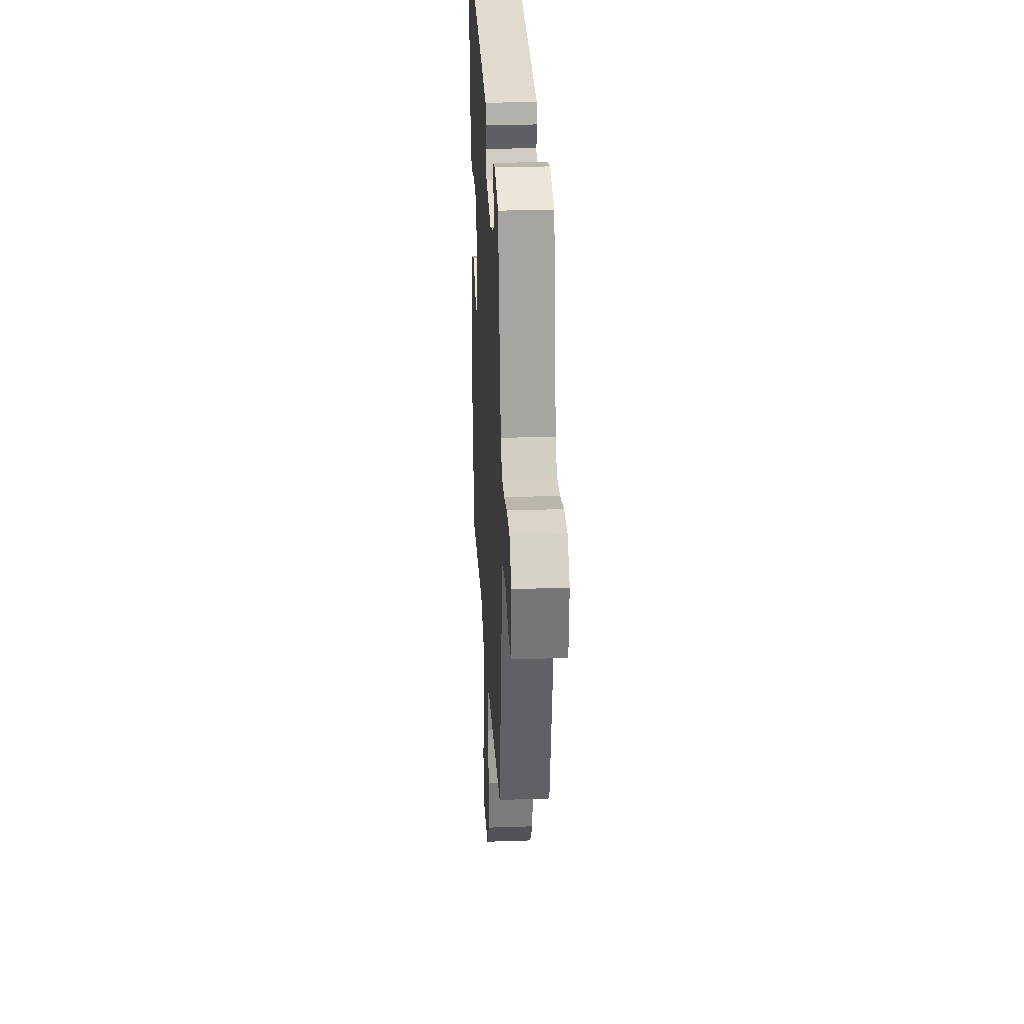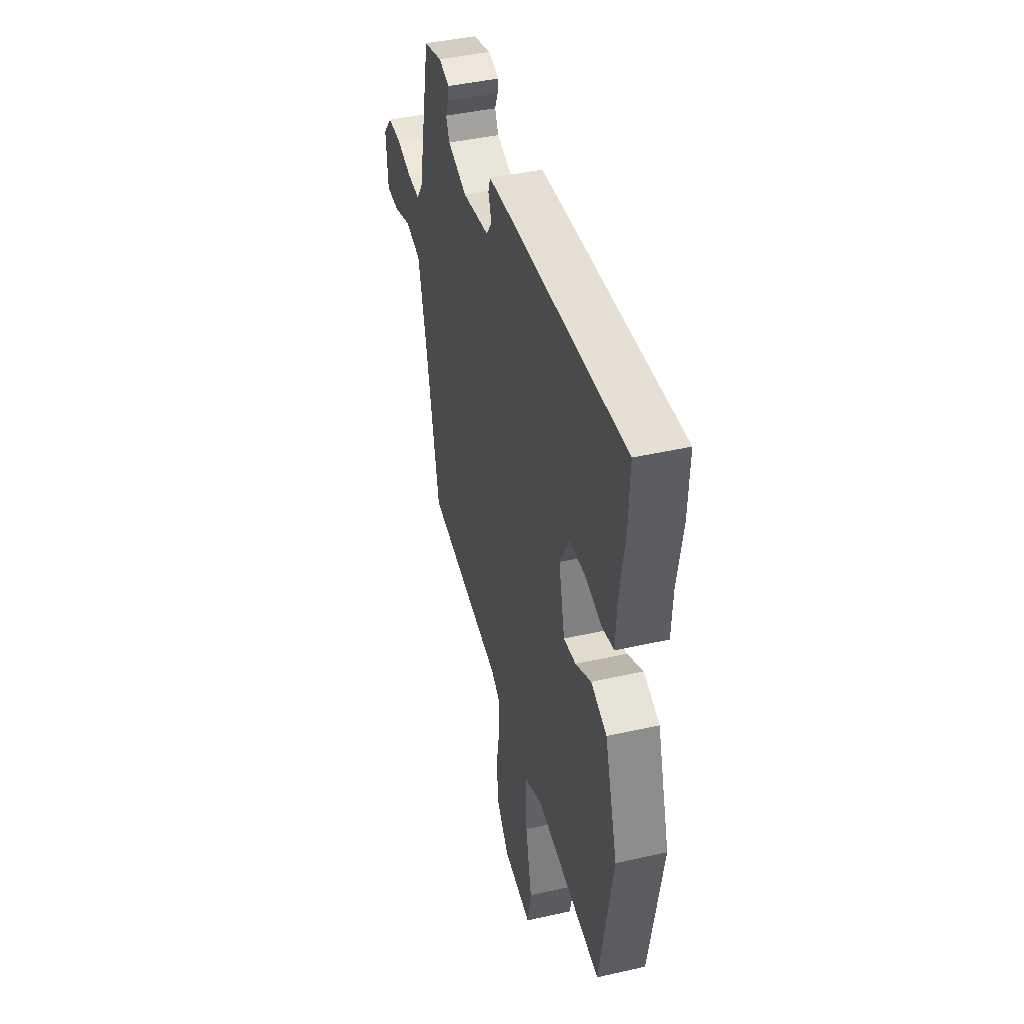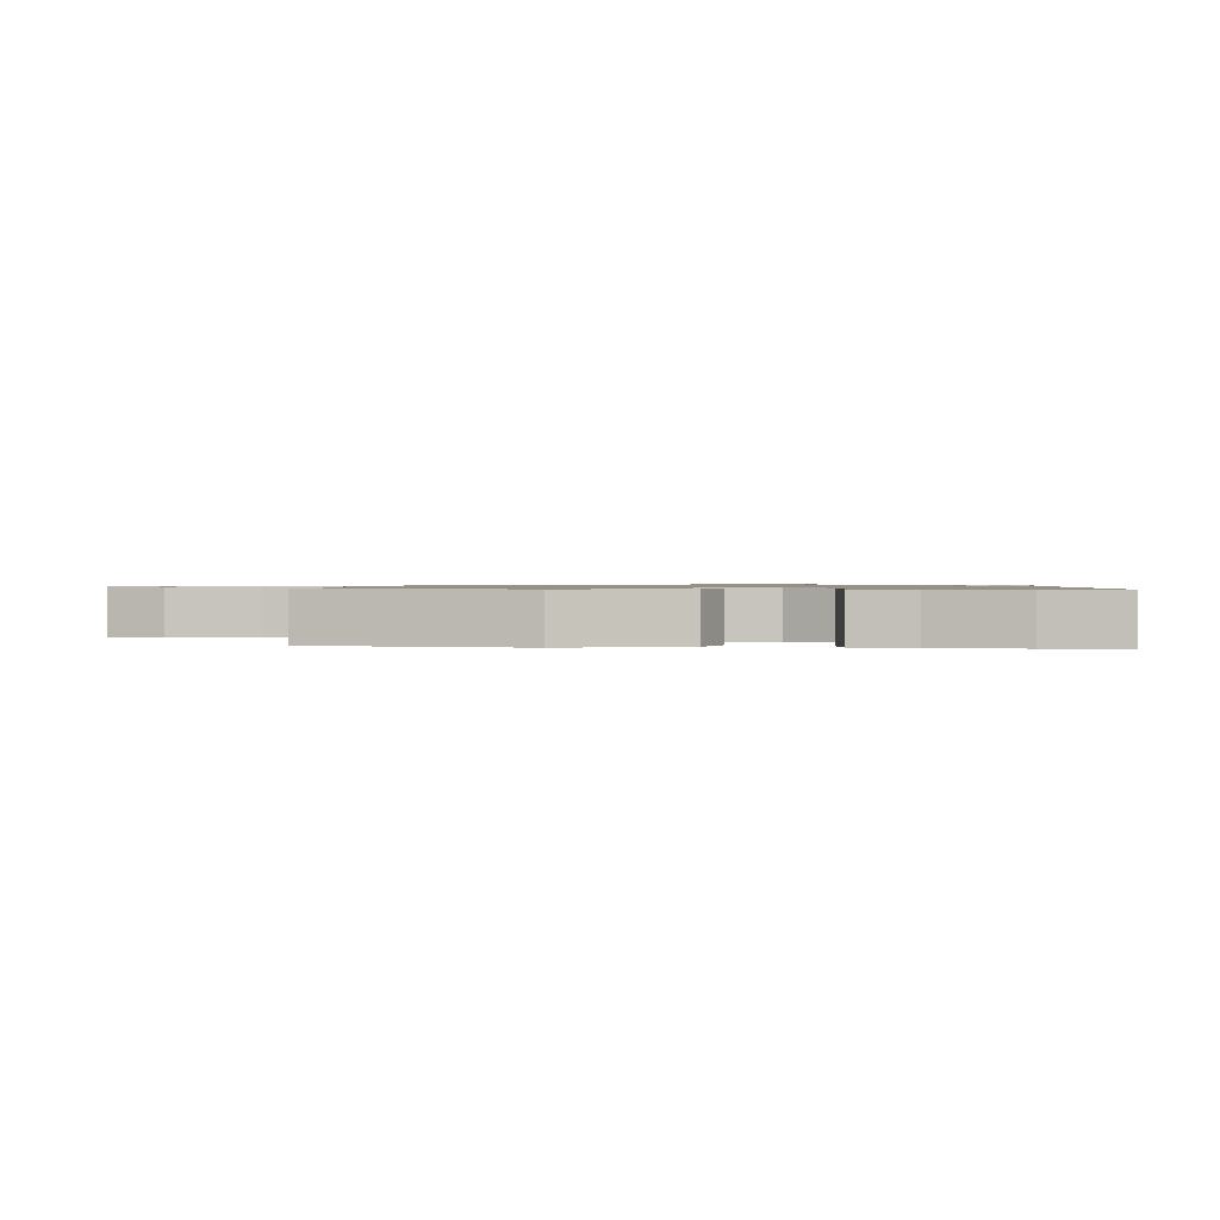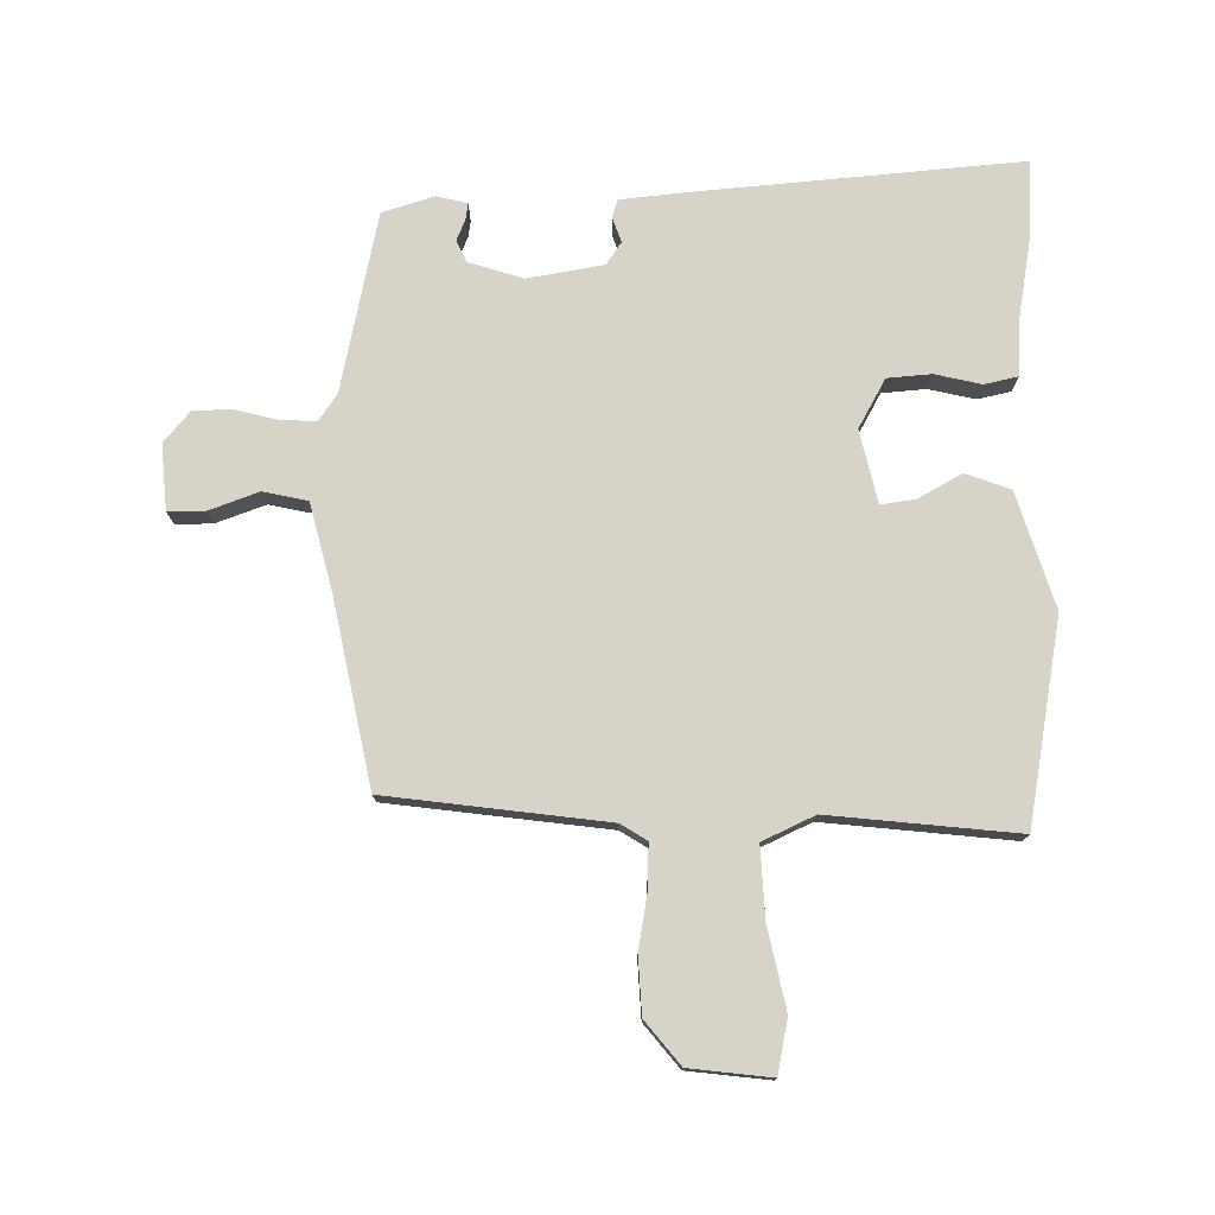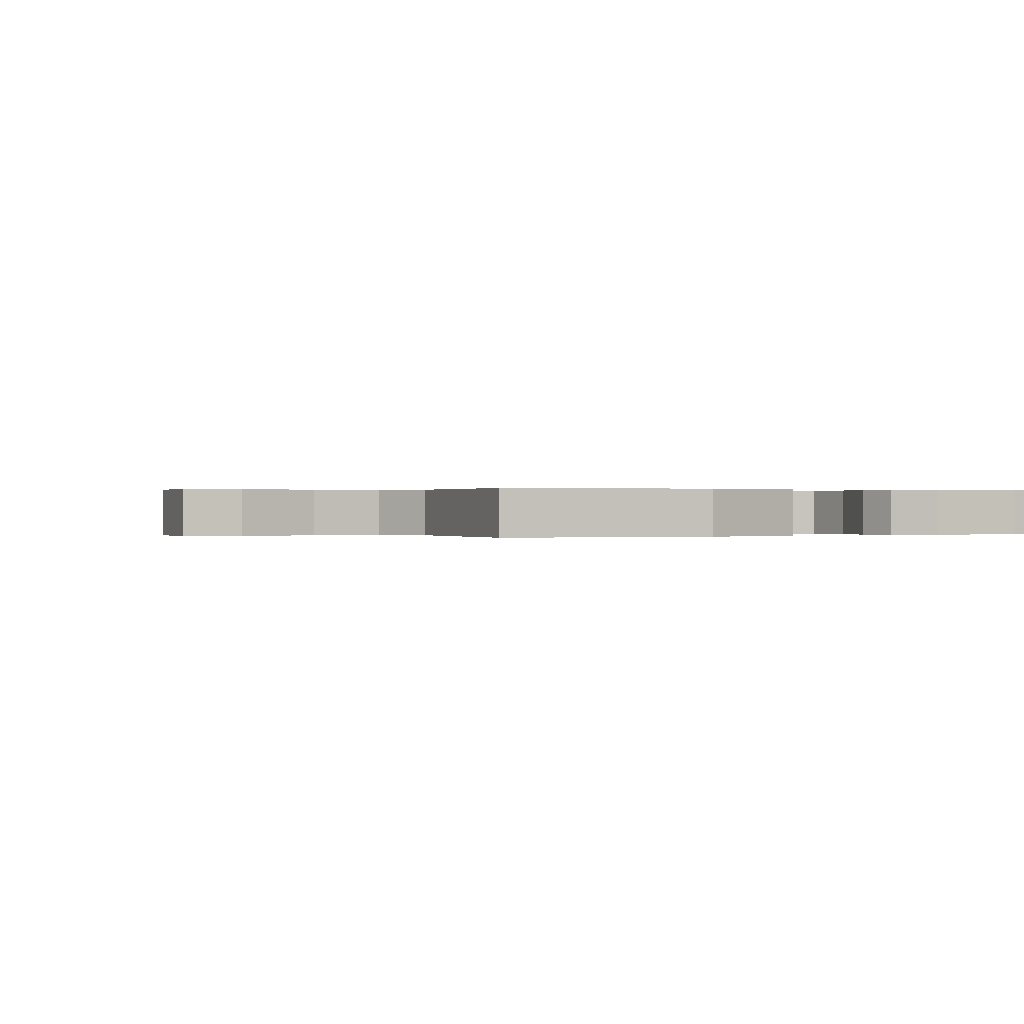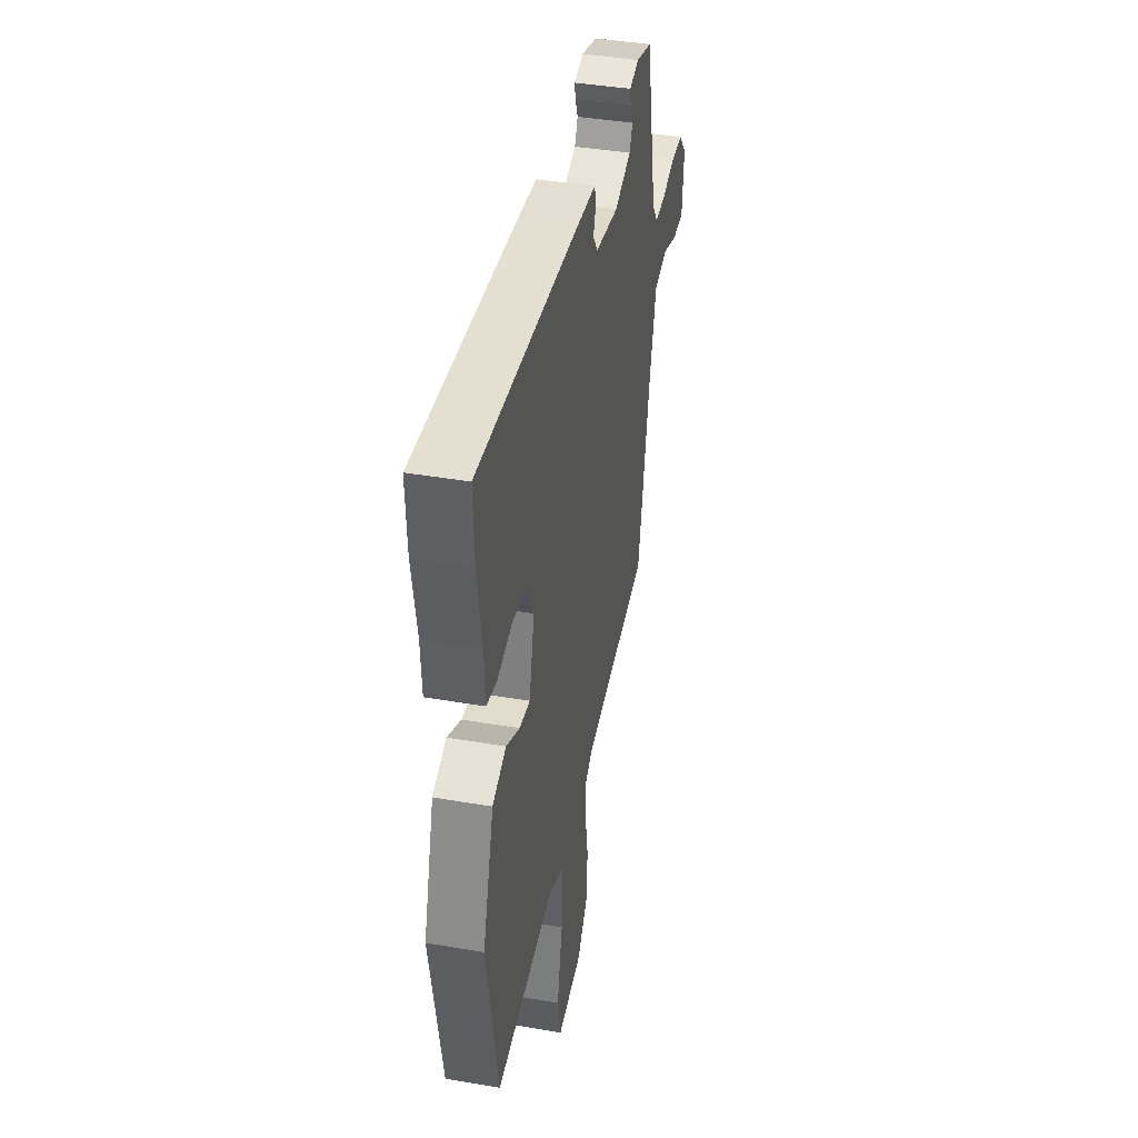
<metadata>
{"format":"obj","ext":"obj","renderer":"f3d","projection":"perspective","resolution":1024,"background":"white","views":[{"elev":28.2,"azim":87.0,"up":"+Z"},{"elev":43.4,"azim":-104.9,"up":"+Z"},{"elev":0.9,"azim":-84.9,"up":"+Y"},{"elev":76.5,"azim":179.5,"up":"+Y"},{"elev":0.1,"azim":-118.5,"up":"+Y"},{"elev":41.5,"azim":-78.3,"up":"+Z"}]}
</metadata>
<code>
v 0.48 0.07 0.434
v 0.539 0.07 0.149
v 0.568 0.07 0.107
v 0.625 0.07 0.109
v 0.692 0.07 0.126
v 0.754 0.07 0.125
v 0.796 0.07 0.075
v 0.787 0.07 -0.029
v 0.728 0.07 -0.029
v 0.649 0.07 0
v 0.578 0.07 -0.015
v 0.543 0.07 -0.149
v 0.481 0.07 -0.449
v 0.131 0.07 -0.493
v 0.089 0.07 -0.519
v 0.091 0.07 -0.588
v 0.106 0.07 -0.677
v 0.101 0.07 -0.767
v 0.045 0.07 -0.835
v -0.085 0.07 -0.85
v -0.102 0.07 -0.764
v -0.074 0.07 -0.635
v -0.068 0.07 -0.522
v -0.151 0.07 -0.483
v -0.451 0.07 -0.514
v -0.508 0.07 -0.191
v -0.45 0.07 -0.007
v -0.379 0.07 0.019
v -0.309 0.07 -0.02
v -0.254 0.07 -0.028
v -0.227 0.07 0.088
v -0.27 0.07 0.166
v -0.34 0.07 0.172
v -0.414 0.07 0.155
v -0.467 0.07 0.167
v -0.472 0.07 0.257
v -0.495 0.07 0.392
v -0.5 0.07 0.509
v 0.028 0.07 0.462
v 0.123 0.07 0.452
v 0.132 0.07 0.423
v 0.118 0.07 0.384
v 0.142 0.07 0.348
v 0.263 0.07 0.327
v 0.35 0.07 0.354
v 0.366 0.07 0.388
v 0.352 0.07 0.422
v 0.348 0.07 0.448
v 0.397 0.07 0.46
v 0.48 0 0.434
v 0.539 0 0.149
v 0.568 0 0.107
v 0.625 0 0.109
v 0.692 0 0.126
v 0.754 0 0.125
v 0.796 0 0.075
v 0.787 0 -0.029
v 0.728 0 -0.029
v 0.649 0 0
v 0.578 0 -0.015
v 0.543 0 -0.149
v 0.481 0 -0.449
v 0.131 0 -0.493
v 0.089 0 -0.519
v 0.091 0 -0.588
v 0.106 0 -0.677
v 0.101 0 -0.767
v 0.045 0 -0.835
v -0.085 0 -0.85
v -0.102 0 -0.764
v -0.074 0 -0.635
v -0.068 0 -0.522
v -0.151 0 -0.483
v -0.451 0 -0.514
v -0.508 0 -0.191
v -0.45 0 -0.007
v -0.379 0 0.019
v -0.309 0 -0.02
v -0.254 0 -0.028
v -0.227 0 0.088
v -0.27 0 0.166
v -0.34 0 0.172
v -0.414 0 0.155
v -0.467 0 0.167
v -0.472 0 0.257
v -0.495 0 0.392
v -0.5 0 0.509
v 0.028 0 0.462
v 0.123 0 0.452
v 0.132 0 0.423
v 0.118 0 0.384
v 0.142 0 0.348
v 0.263 0 0.327
v 0.35 0 0.354
v 0.366 0 0.388
v 0.352 0 0.422
v 0.348 0 0.448
v 0.397 0 0.46
f 46 47 48 49
f 46 49 1 2
f 45 46 2 3
f 44 45 3
f 43 44 3
f 39 40 41 42
f 39 42 43
f 36 37 38 39
f 36 39 43
f 33 34 35 36
f 32 33 36 43
f 31 32 43 3
f 26 27 28 29
f 24 25 26 29
f 23 24 29 30
f 19 20 21 22
f 19 22 23
f 16 17 18 19
f 15 16 19 23
f 14 15 23 30
f 12 13 14 30
f 7 8 9 10
f 7 10 11
f 4 5 6 7
f 3 4 7 11
f 12 30 31
f 3 11 12 31
f 98 97 96 95
f 51 50 98 95
f 52 51 95 94
f 52 94 93
f 52 93 92
f 91 90 89 88
f 92 91 88
f 88 87 86 85
f 92 88 85
f 85 84 83 82
f 92 85 82 81
f 52 92 81 80
f 78 77 76 75
f 78 75 74 73
f 79 78 73 72
f 71 70 69 68
f 72 71 68
f 68 67 66 65
f 72 68 65 64
f 79 72 64 63
f 79 63 62 61
f 59 58 57 56
f 60 59 56
f 56 55 54 53
f 60 56 53 52
f 80 79 61
f 80 61 60 52
f 1 50 51 2
f 2 51 52 3
f 3 52 53 4
f 4 53 54 5
f 5 54 55 6
f 6 55 56 7
f 7 56 57 8
f 8 57 58 9
f 9 58 59 10
f 10 59 60 11
f 11 60 61 12
f 12 61 62 13
f 13 62 63 14
f 14 63 64 15
f 15 64 65 16
f 16 65 66 17
f 17 66 67 18
f 18 67 68 19
f 19 68 69 20
f 20 69 70 21
f 21 70 71 22
f 22 71 72 23
f 23 72 73 24
f 24 73 74 25
f 25 74 75 26
f 26 75 76 27
f 27 76 77 28
f 28 77 78 29
f 29 78 79 30
f 30 79 80 31
f 31 80 81 32
f 32 81 82 33
f 33 82 83 34
f 34 83 84 35
f 35 84 85 36
f 36 85 86 37
f 37 86 87 38
f 38 87 88 39
f 39 88 89 40
f 40 89 90 41
f 41 90 91 42
f 42 91 92 43
f 43 92 93 44
f 44 93 94 45
f 45 94 95 46
f 46 95 96 47
f 47 96 97 48
f 48 97 98 49
f 49 98 50 1

</code>
